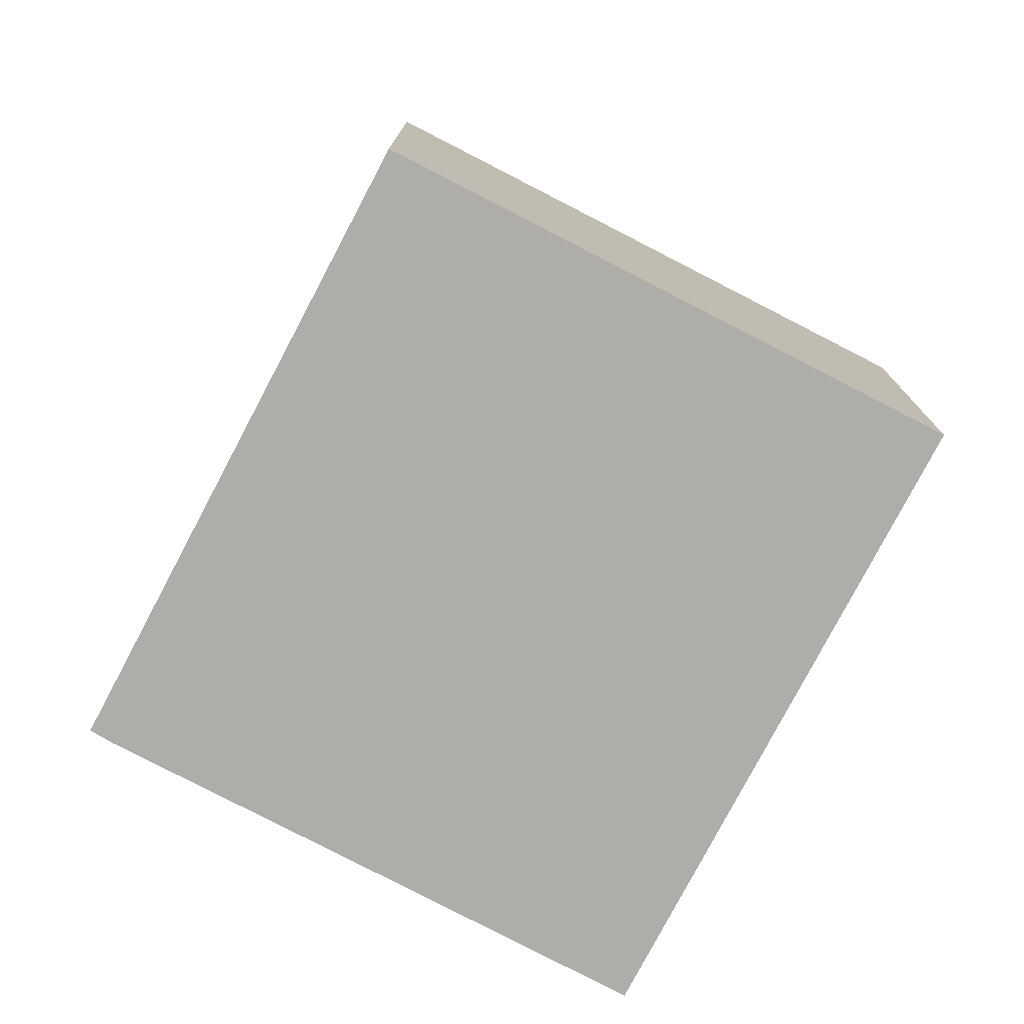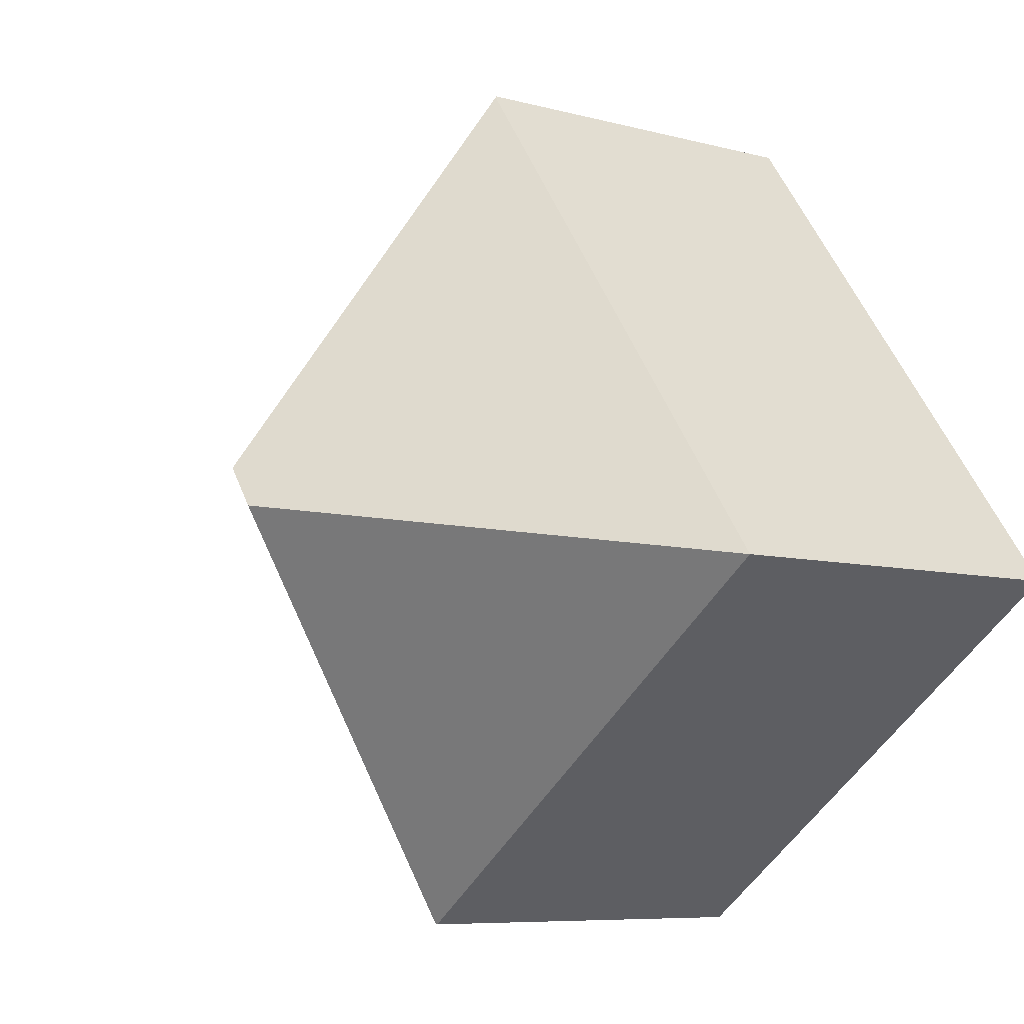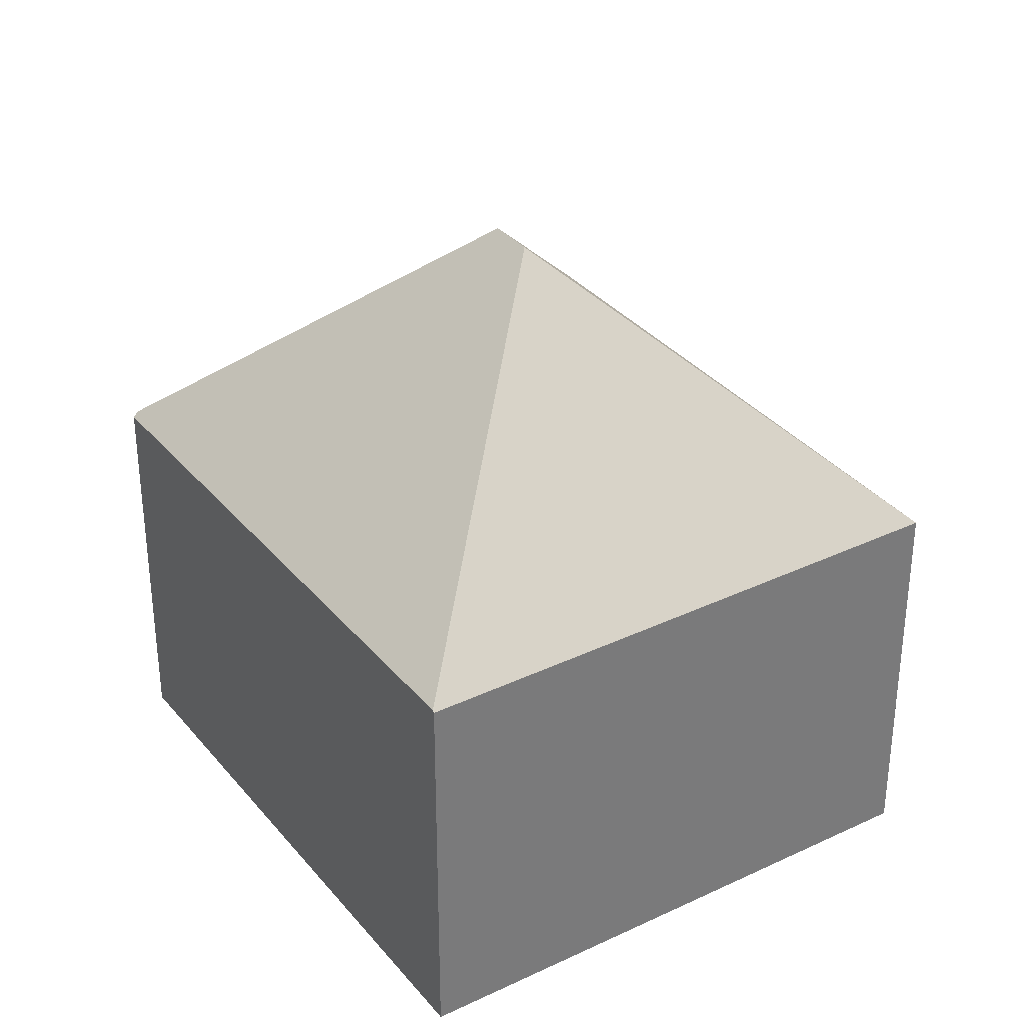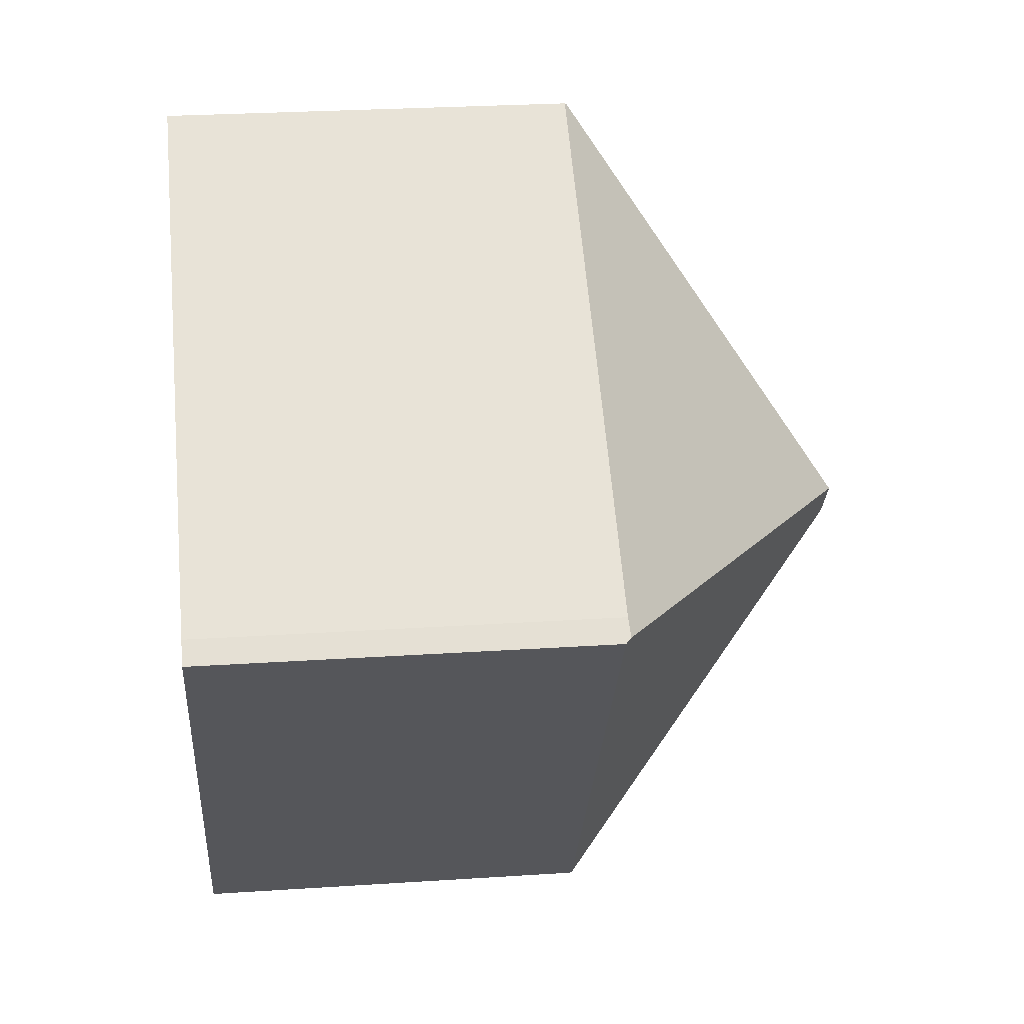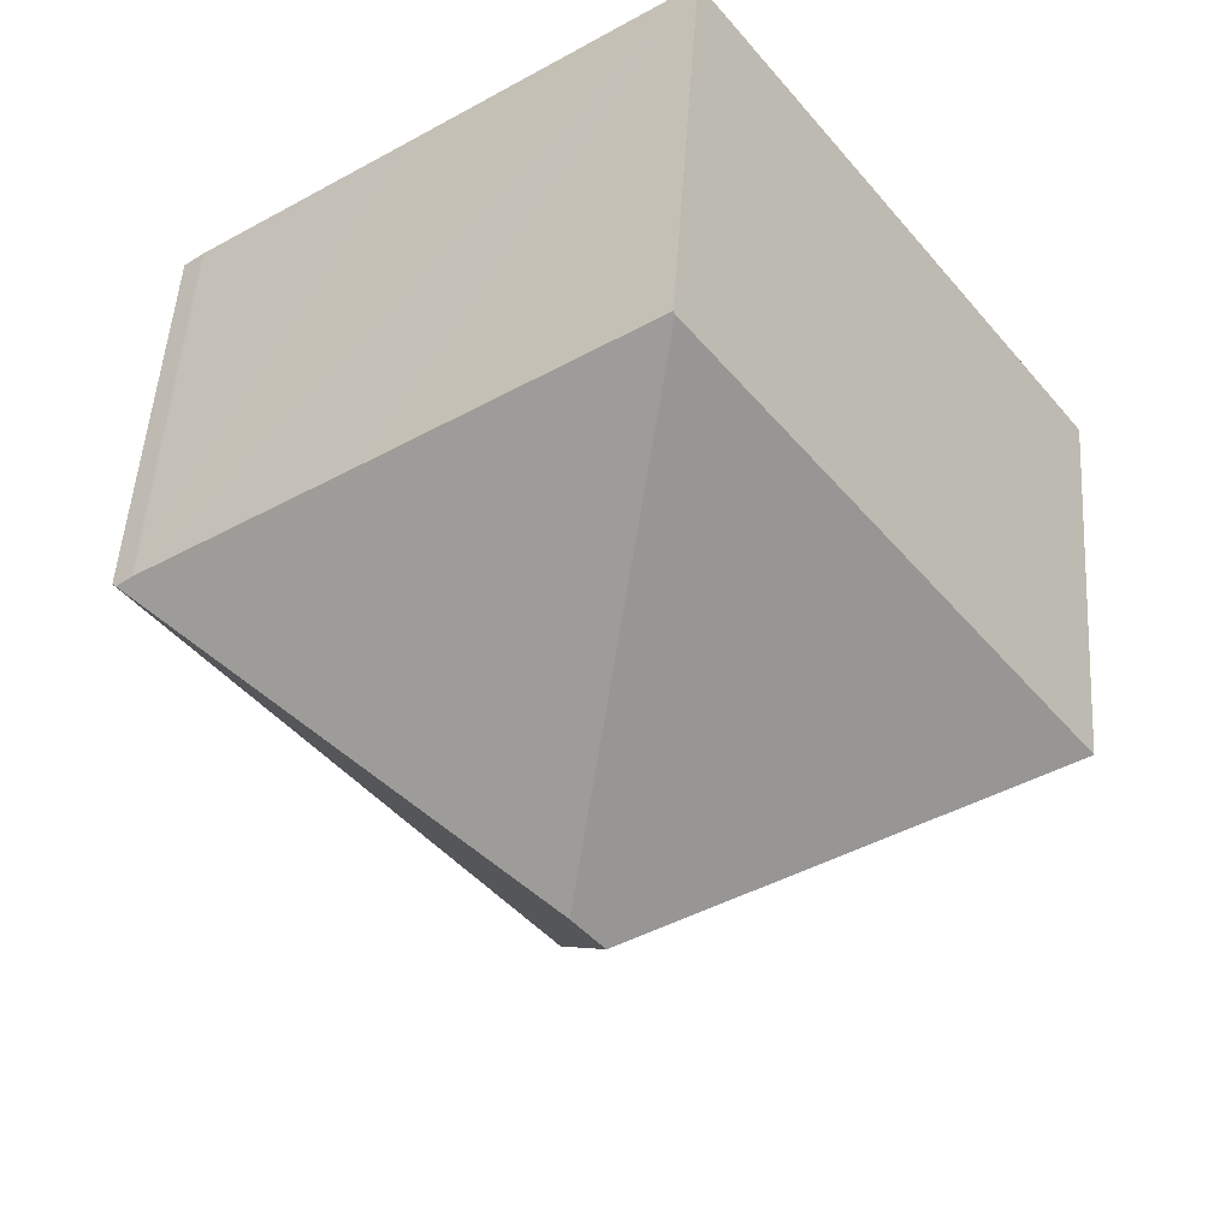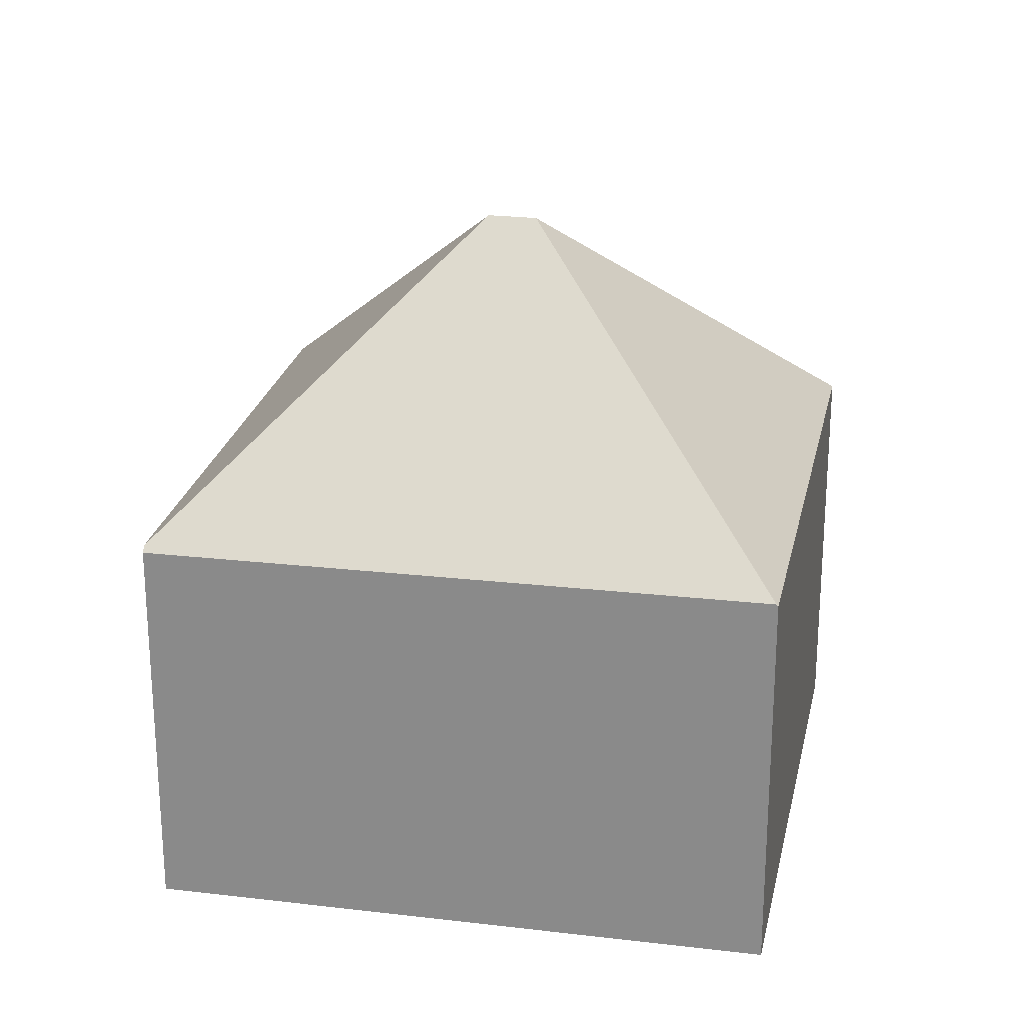
<metadata>
{"format":"obj","ext":"obj","renderer":"f3d","projection":"perspective","resolution":1024,"background":"white","views":[{"elev":-77.4,"azim":-171.3,"up":"+Y"},{"elev":-7.3,"azim":-128.1,"up":"+Z"},{"elev":33.8,"azim":-176.8,"up":"+Y"},{"elev":26.8,"azim":84.1,"up":"+Z"},{"elev":49.8,"azim":-176.3,"up":"+Z"},{"elev":24.3,"azim":137.7,"up":"+Y"}]}
</metadata>
<code>
v  8.108 13.22 1.272
v  9.342 7.792 -6.767
v  0 7.792 4.771e-16
v  9.365 7.827 -6.736
v  8.687 13.22 2.062
v  7.422 7.792 10.12
v  12.32 7.809 6.553
v  7.448 7.75 10.16
v  16.68 7.872 3.315
v  16.38 7.848 3.564
v  16.76 7.766 3.243
v  9.342 4.144e-16 -6.767
v  0 0 0
v  7.422 -6.199e-16 10.12
v  7.448 -6.221e-16 10.16
v  12.32 -4.013e-16 6.553
v  16.38 -2.182e-16 3.564
v  16.76 -1.986e-16 3.243
v  16.68 -2.03e-16 3.315
v  9.365 4.125e-16 -6.736
g defaultobject
f 1 2 3
f 1 4 2
f 5 3 6
f 3 5 1
f 7 6 8
f 6 7 5
f 5 7 9
f 9 7 10
f 4 9 11
f 9 4 5
f 5 4 1
f 12 3 2
f 3 12 13
f 13 6 3
f 6 13 14
f 6 14 8
f 8 14 15
f 15 7 8
f 7 15 10
f 10 15 16
f 10 16 17
f 10 11 9
f 11 10 17
f 11 17 18
f 18 17 19
f 4 12 2
f 12 4 11
f 12 11 20
f 20 11 18
f 14 16 15
f 16 14 13
f 16 13 17
f 17 13 19
f 19 13 18
f 18 13 20
f 20 13 12

</code>
